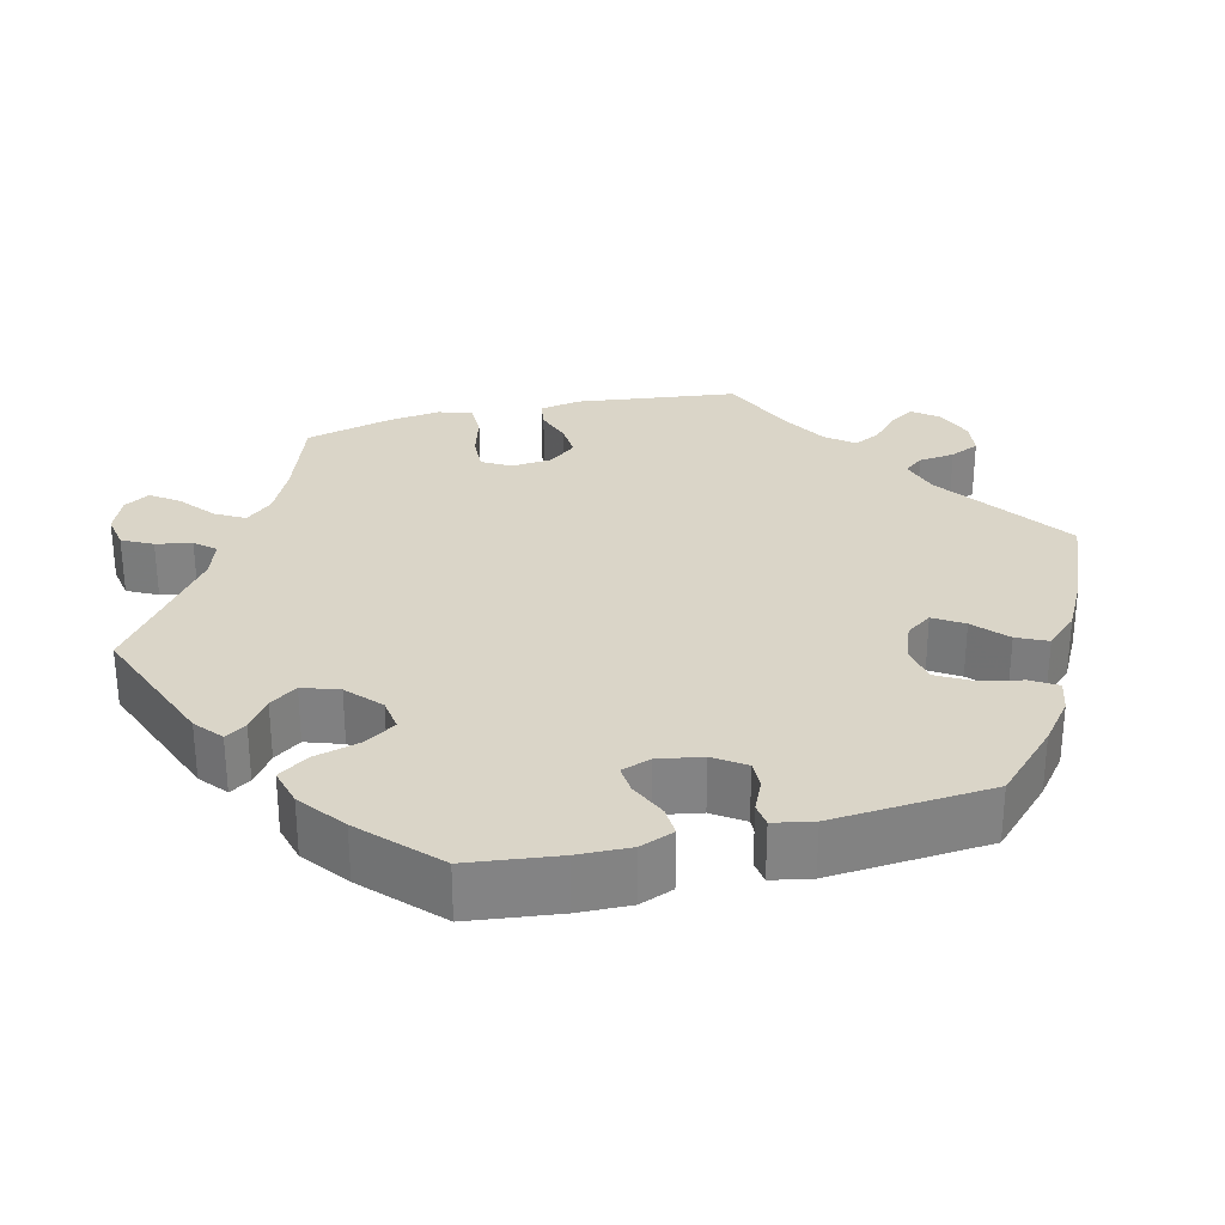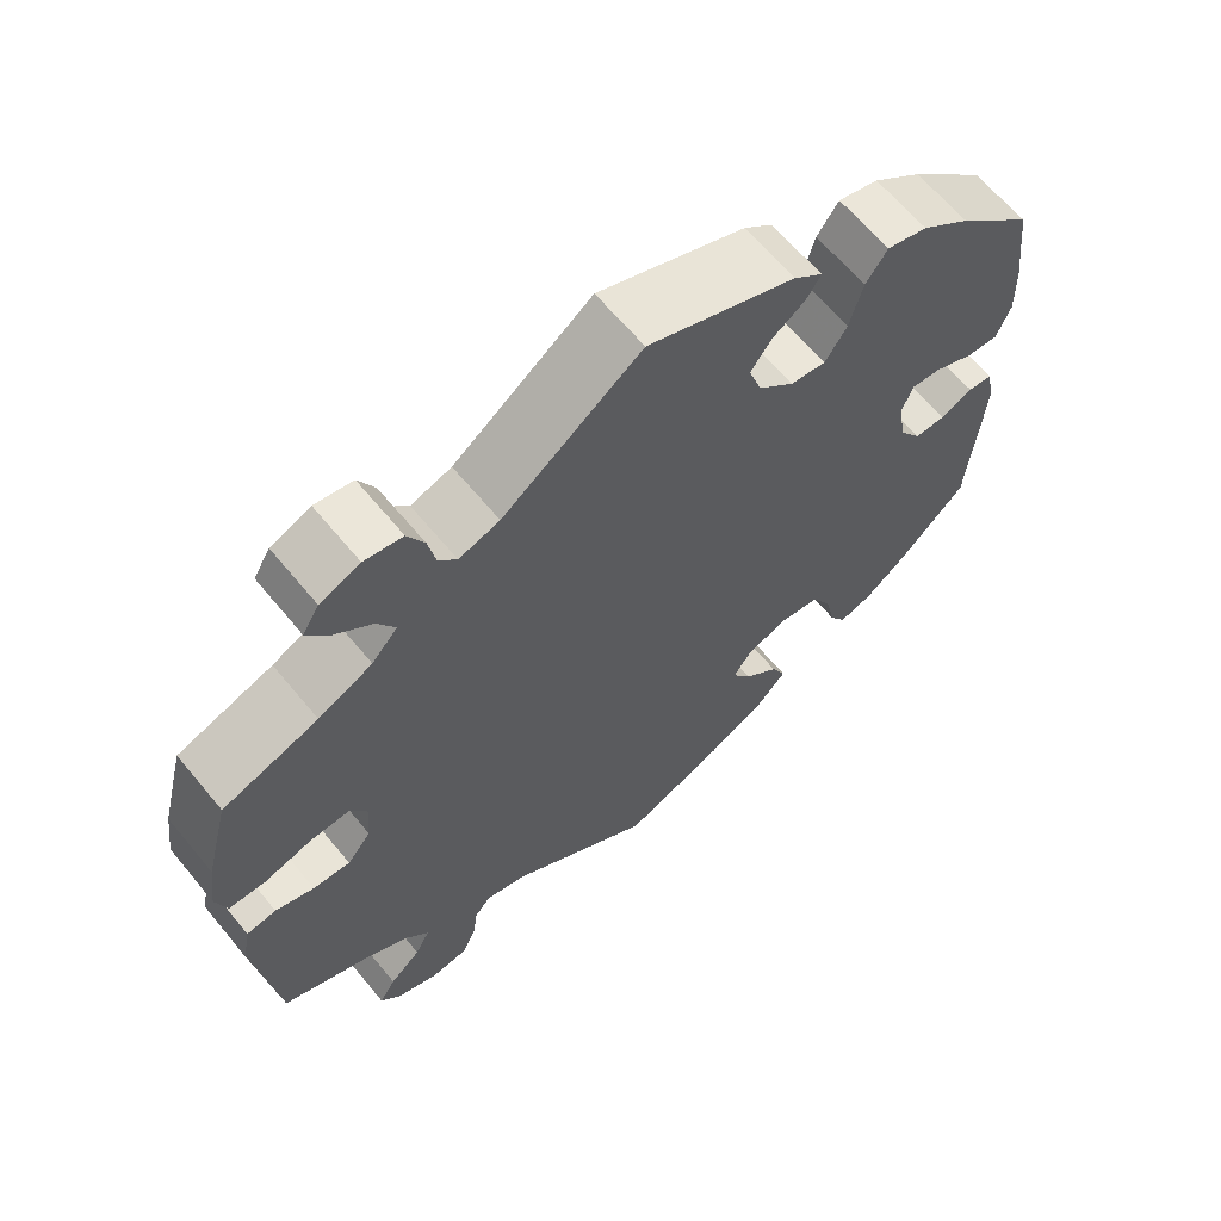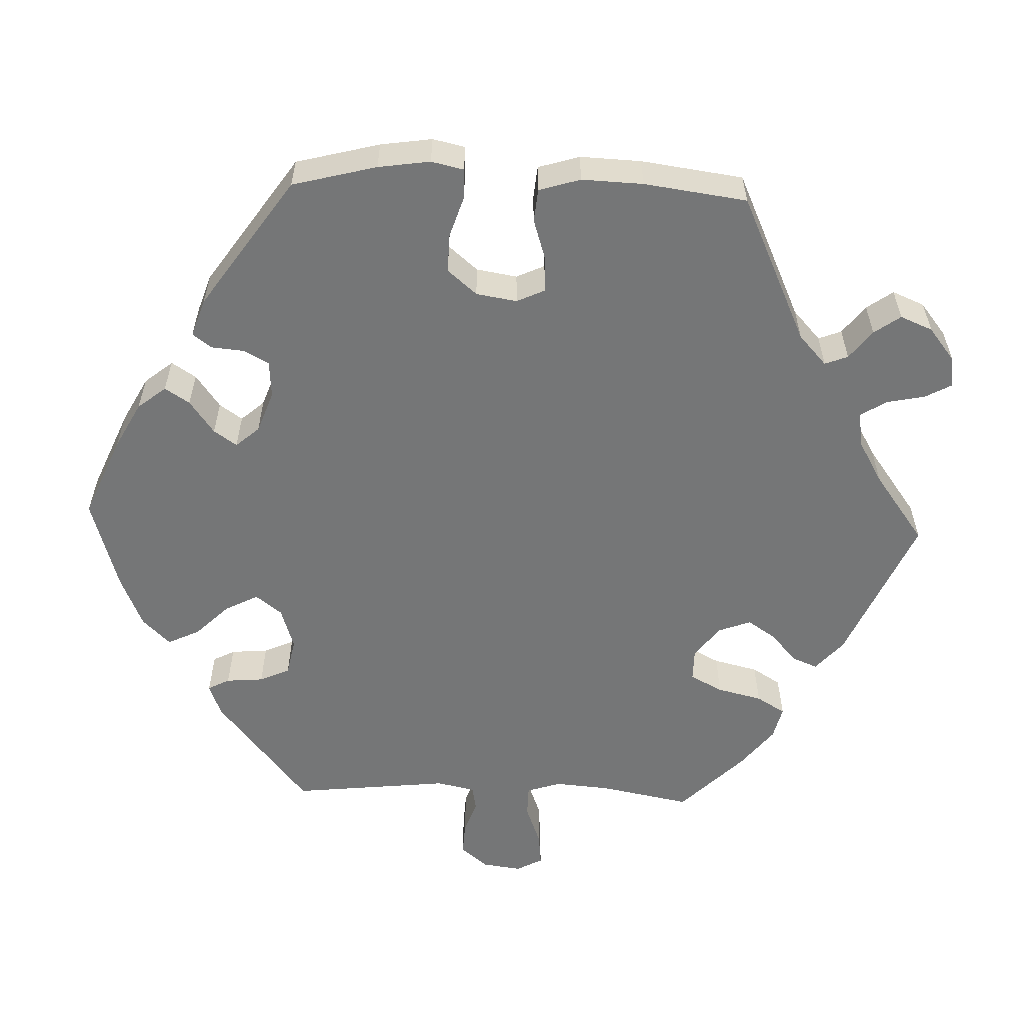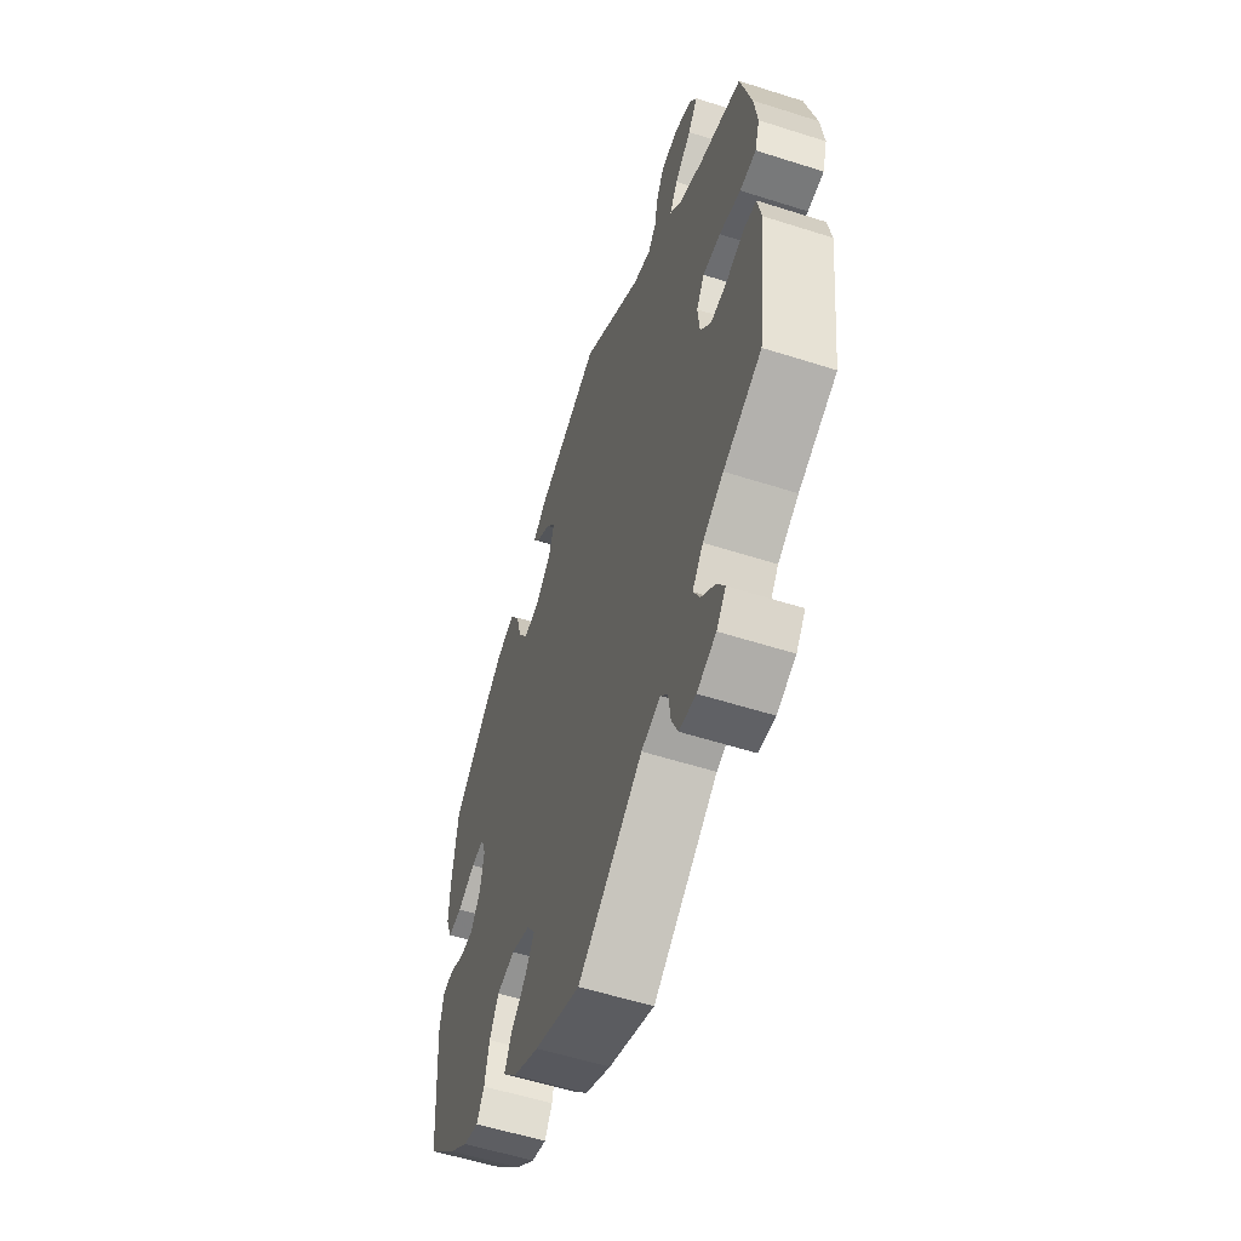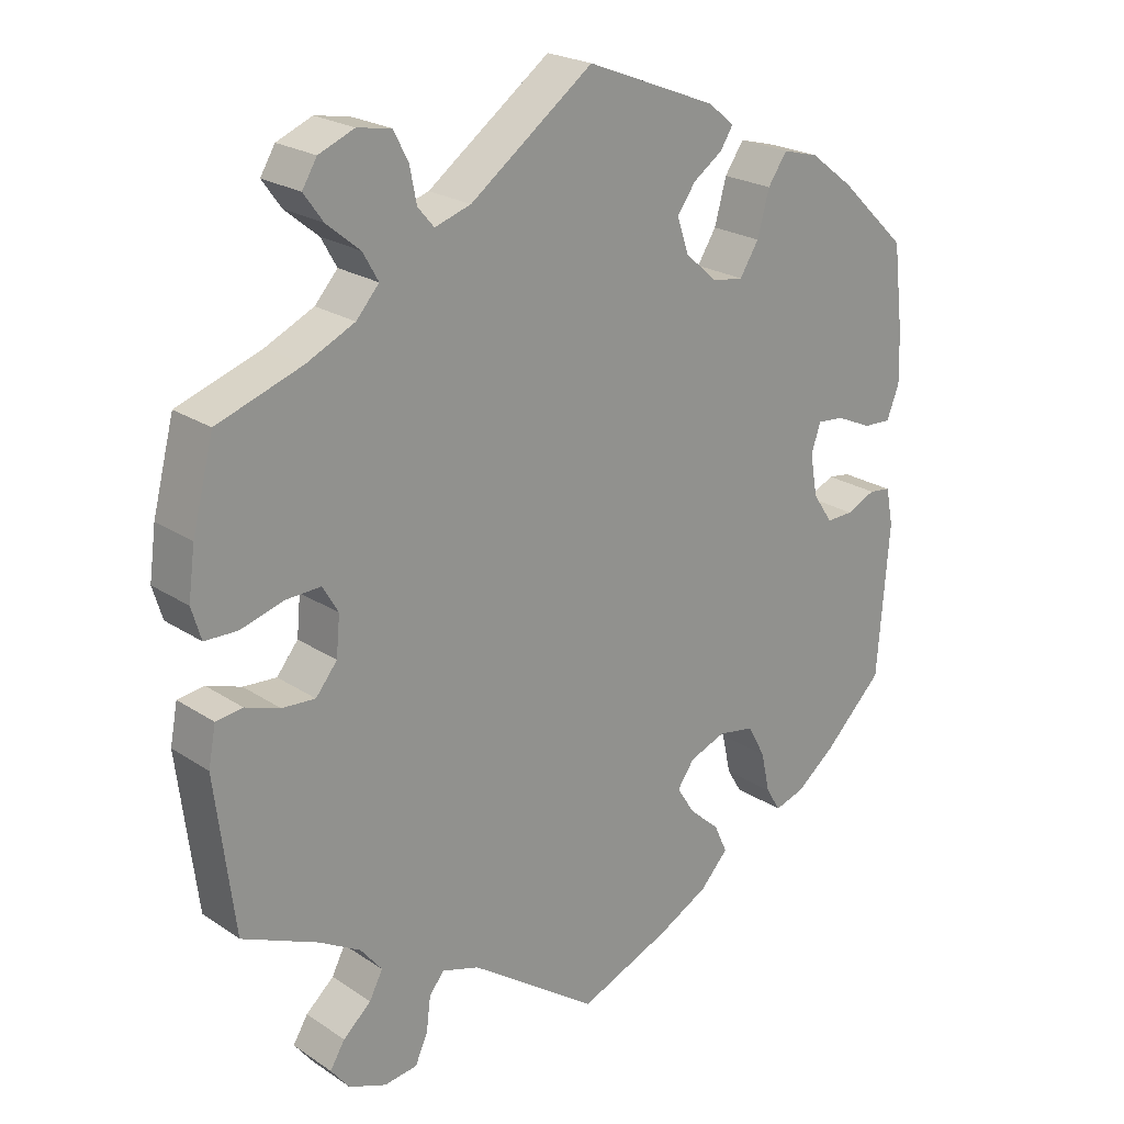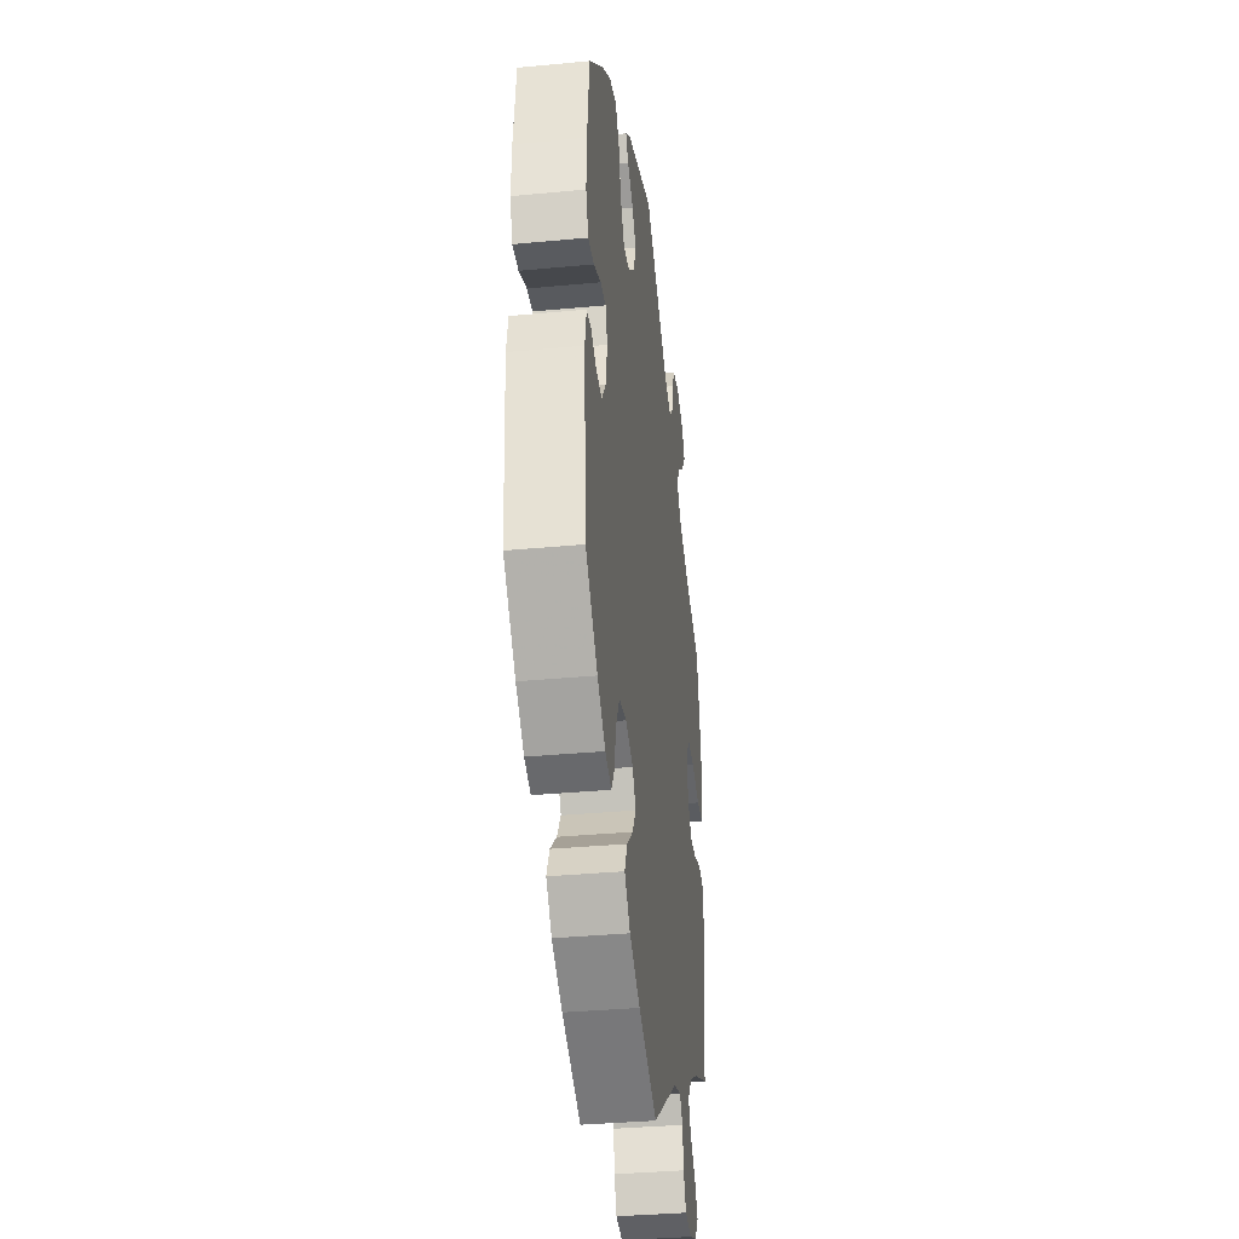
<metadata>
{"format":"obj","ext":"obj","renderer":"f3d","projection":"perspective","resolution":1024,"background":"white","views":[{"elev":29.2,"azim":76.1,"up":"+Y"},{"elev":64.6,"azim":-39.6,"up":"+Z"},{"elev":-56.7,"azim":147.8,"up":"+Y"},{"elev":-56.4,"azim":-108.5,"up":"+Z"},{"elev":22.6,"azim":-41.5,"up":"+Z"},{"elev":-35.6,"azim":97.1,"up":"+Z"}]}
</metadata>
<code>
v -0.174 0.07 -0.456
v -0.225 0.07 -0.44
v -0.245 0.07 -0.465
v -0.251 0.07 -0.512
v -0.268 0.07 -0.55
v -0.313 0.07 -0.556
v -0.364 0.07 -0.536
v -0.389 0.07 -0.504
v -0.369 0.07 -0.471
v -0.331 0.07 -0.437
v -0.313 0.07 -0.402
v -0.342 0.07 -0.366
v -0.398 0.07 -0.334
v -0.501 0.07 -0.289
v -0.527 0.07 -0.08
v -0.517 0.07 -0.027
v -0.481 0.07 -0.022
v -0.434 0.07 -0.038
v -0.389 0.07 -0.041
v -0.36 0.07 -0.005
v -0.355 0.07 0.048
v -0.376 0.07 0.084
v -0.424 0.07 0.082
v -0.482 0.07 0.065
v -0.526 0.07 0.066
v -0.539 0.07 0.109
v -0.53 0.07 0.176
v -0.501 0.07 0.289
v -0.386 0.07 0.329
v -0.321 0.07 0.36
v -0.29 0.07 0.395
v -0.311 0.07 0.432
v -0.356 0.07 0.469
v -0.382 0.07 0.505
v -0.362 0.07 0.538
v -0.314 0.07 0.558
v -0.268 0.07 0.55
v -0.248 0.07 0.511
v -0.239 0.07 0.465
v -0.217 0.07 0.439
v -0.168 0.07 0.455
v -0.001 0.07 0.578
v 0.177 0.07 0.508
v 0.212 0.07 0.479
v 0.195 0.07 0.452
v 0.155 0.07 0.424
v 0.13 0.07 0.389
v 0.146 0.07 0.342
v 0.189 0.07 0.303
v 0.232 0.07 0.297
v 0.258 0.07 0.338
v 0.274 0.07 0.397
v 0.3 0.07 0.435
v 0.349 0.07 0.422
v 0.408 0.07 0.377
v 0.5 0.07 0.289
v 0.514 0.07 0.173
v 0.516 0.07 0.105
v 0.499 0.07 0.061
v 0.461 0.07 0.063
v 0.412 0.07 0.085
v 0.376 0.07 0.088
v 0.363 0.07 0.05
v 0.373 0.07 -0.007
v 0.4 0.07 -0.047
v 0.437 0.07 -0.046
v 0.476 0.07 -0.028
v 0.506 0.07 -0.032
v 0.516 0.07 -0.083
v 0.5 0.07 -0.289
v 0.42 0.07 -0.368
v 0.367 0.07 -0.41
v 0.326 0.07 -0.423
v 0.306 0.07 -0.39
v 0.294 0.07 -0.335
v 0.27 0.07 -0.291
v 0.221 0.07 -0.282
v 0.171 0.07 -0.301
v 0.148 0.07 -0.334
v 0.172 0.07 -0.372
v 0.214 0.07 -0.41
v 0.232 0.07 -0.449
v 0.194 0.07 -0.49
v 0.124 0.07 -0.527
v 0 0.07 -0.578
v -0.174 0 -0.456
v -0.225 0 -0.44
v -0.245 0 -0.465
v -0.251 0 -0.512
v -0.268 0 -0.55
v -0.313 0 -0.556
v -0.364 0 -0.536
v -0.389 0 -0.504
v -0.369 0 -0.471
v -0.331 0 -0.437
v -0.313 0 -0.402
v -0.342 0 -0.366
v -0.398 0 -0.334
v -0.501 0 -0.289
v -0.527 0 -0.08
v -0.517 0 -0.027
v -0.481 0 -0.022
v -0.434 0 -0.038
v -0.389 0 -0.041
v -0.36 0 -0.005
v -0.355 0 0.048
v -0.376 0 0.084
v -0.424 0 0.082
v -0.482 0 0.065
v -0.526 0 0.066
v -0.539 0 0.109
v -0.53 0 0.176
v -0.501 0 0.289
v -0.386 0 0.329
v -0.321 0 0.36
v -0.29 0 0.395
v -0.311 0 0.432
v -0.356 0 0.469
v -0.382 0 0.505
v -0.362 0 0.538
v -0.314 0 0.558
v -0.268 0 0.55
v -0.248 0 0.511
v -0.239 0 0.465
v -0.217 0 0.439
v -0.168 0 0.455
v -0.001 0 0.578
v 0.177 0 0.508
v 0.212 0 0.479
v 0.195 0 0.452
v 0.155 0 0.424
v 0.13 0 0.389
v 0.146 0 0.342
v 0.189 0 0.303
v 0.232 0 0.297
v 0.258 0 0.338
v 0.274 0 0.397
v 0.3 0 0.435
v 0.349 0 0.422
v 0.408 0 0.377
v 0.5 0 0.289
v 0.514 0 0.173
v 0.516 0 0.105
v 0.499 0 0.061
v 0.461 0 0.063
v 0.412 0 0.085
v 0.376 0 0.088
v 0.363 0 0.05
v 0.373 0 -0.007
v 0.4 0 -0.047
v 0.437 0 -0.046
v 0.476 0 -0.028
v 0.506 0 -0.032
v 0.516 0 -0.083
v 0.5 0 -0.289
v 0.42 0 -0.368
v 0.367 0 -0.41
v 0.326 0 -0.423
v 0.306 0 -0.39
v 0.294 0 -0.335
v 0.27 0 -0.291
v 0.221 0 -0.282
v 0.171 0 -0.301
v 0.148 0 -0.334
v 0.172 0 -0.372
v 0.214 0 -0.41
v 0.232 0 -0.449
v 0.194 0 -0.49
v 0.124 0 -0.527
v 0 0 -0.578
f 84 85 1
f 83 84 1 2
f 80 81 82 83
f 79 80 83 2
f 78 79 2
f 77 78 2
f 72 73 74 75
f 72 75 76
f 71 72 76
f 70 71 76
f 69 70 76 77
f 66 67 68 69
f 65 66 69 77
f 58 59 60 61
f 58 61 62
f 57 58 62
f 56 57 62
f 55 56 62
f 54 55 62 63
f 51 52 53 54
f 50 51 54 63
f 43 44 45 46
f 41 42 43 46
f 40 41 46 47
f 36 37 38 39
f 34 35 36 39
f 32 33 34 39
f 31 32 39 40
f 30 31 40 47
f 26 27 28 29
f 23 24 25 26
f 22 23 26 29
f 21 22 29 30
f 15 16 17 18
f 13 14 15 18
f 12 13 18 19
f 11 12 19 20
f 7 8 9 10
f 7 10 11
f 6 7 11
f 3 4 5 6
f 3 6 11
f 2 3 11 20
f 64 65 77 2
f 49 50 63 64
f 48 49 64 2
f 21 30 47 48
f 2 20 21 48
f 86 170 169
f 87 86 169 168
f 168 167 166 165
f 87 168 165 164
f 87 164 163
f 87 163 162
f 160 159 158 157
f 161 160 157
f 161 157 156
f 161 156 155
f 162 161 155 154
f 154 153 152 151
f 162 154 151 150
f 146 145 144 143
f 147 146 143
f 147 143 142
f 147 142 141
f 147 141 140
f 148 147 140 139
f 139 138 137 136
f 148 139 136 135
f 131 130 129 128
f 131 128 127 126
f 132 131 126 125
f 124 123 122 121
f 124 121 120 119
f 124 119 118 117
f 125 124 117 116
f 132 125 116 115
f 114 113 112 111
f 111 110 109 108
f 114 111 108 107
f 115 114 107 106
f 103 102 101 100
f 103 100 99 98
f 104 103 98 97
f 105 104 97 96
f 95 94 93 92
f 96 95 92
f 96 92 91
f 91 90 89 88
f 96 91 88
f 105 96 88 87
f 87 162 150 149
f 149 148 135 134
f 87 149 134 133
f 133 132 115 106
f 133 106 105 87
f 1 86 87 2
f 2 87 88 3
f 3 88 89 4
f 4 89 90 5
f 5 90 91 6
f 6 91 92 7
f 7 92 93 8
f 8 93 94 9
f 9 94 95 10
f 10 95 96 11
f 11 96 97 12
f 12 97 98 13
f 13 98 99 14
f 14 99 100 15
f 15 100 101 16
f 16 101 102 17
f 17 102 103 18
f 18 103 104 19
f 19 104 105 20
f 20 105 106 21
f 21 106 107 22
f 22 107 108 23
f 23 108 109 24
f 24 109 110 25
f 25 110 111 26
f 26 111 112 27
f 27 112 113 28
f 28 113 114 29
f 29 114 115 30
f 30 115 116 31
f 31 116 117 32
f 32 117 118 33
f 33 118 119 34
f 34 119 120 35
f 35 120 121 36
f 36 121 122 37
f 37 122 123 38
f 38 123 124 39
f 39 124 125 40
f 40 125 126 41
f 41 126 127 42
f 42 127 128 43
f 43 128 129 44
f 44 129 130 45
f 45 130 131 46
f 46 131 132 47
f 47 132 133 48
f 48 133 134 49
f 49 134 135 50
f 50 135 136 51
f 51 136 137 52
f 52 137 138 53
f 53 138 139 54
f 54 139 140 55
f 55 140 141 56
f 56 141 142 57
f 57 142 143 58
f 58 143 144 59
f 59 144 145 60
f 60 145 146 61
f 61 146 147 62
f 62 147 148 63
f 63 148 149 64
f 64 149 150 65
f 65 150 151 66
f 66 151 152 67
f 67 152 153 68
f 68 153 154 69
f 69 154 155 70
f 70 155 156 71
f 71 156 157 72
f 72 157 158 73
f 73 158 159 74
f 74 159 160 75
f 75 160 161 76
f 76 161 162 77
f 77 162 163 78
f 78 163 164 79
f 79 164 165 80
f 80 165 166 81
f 81 166 167 82
f 82 167 168 83
f 83 168 169 84
f 84 169 170 85
f 85 170 86 1

</code>
